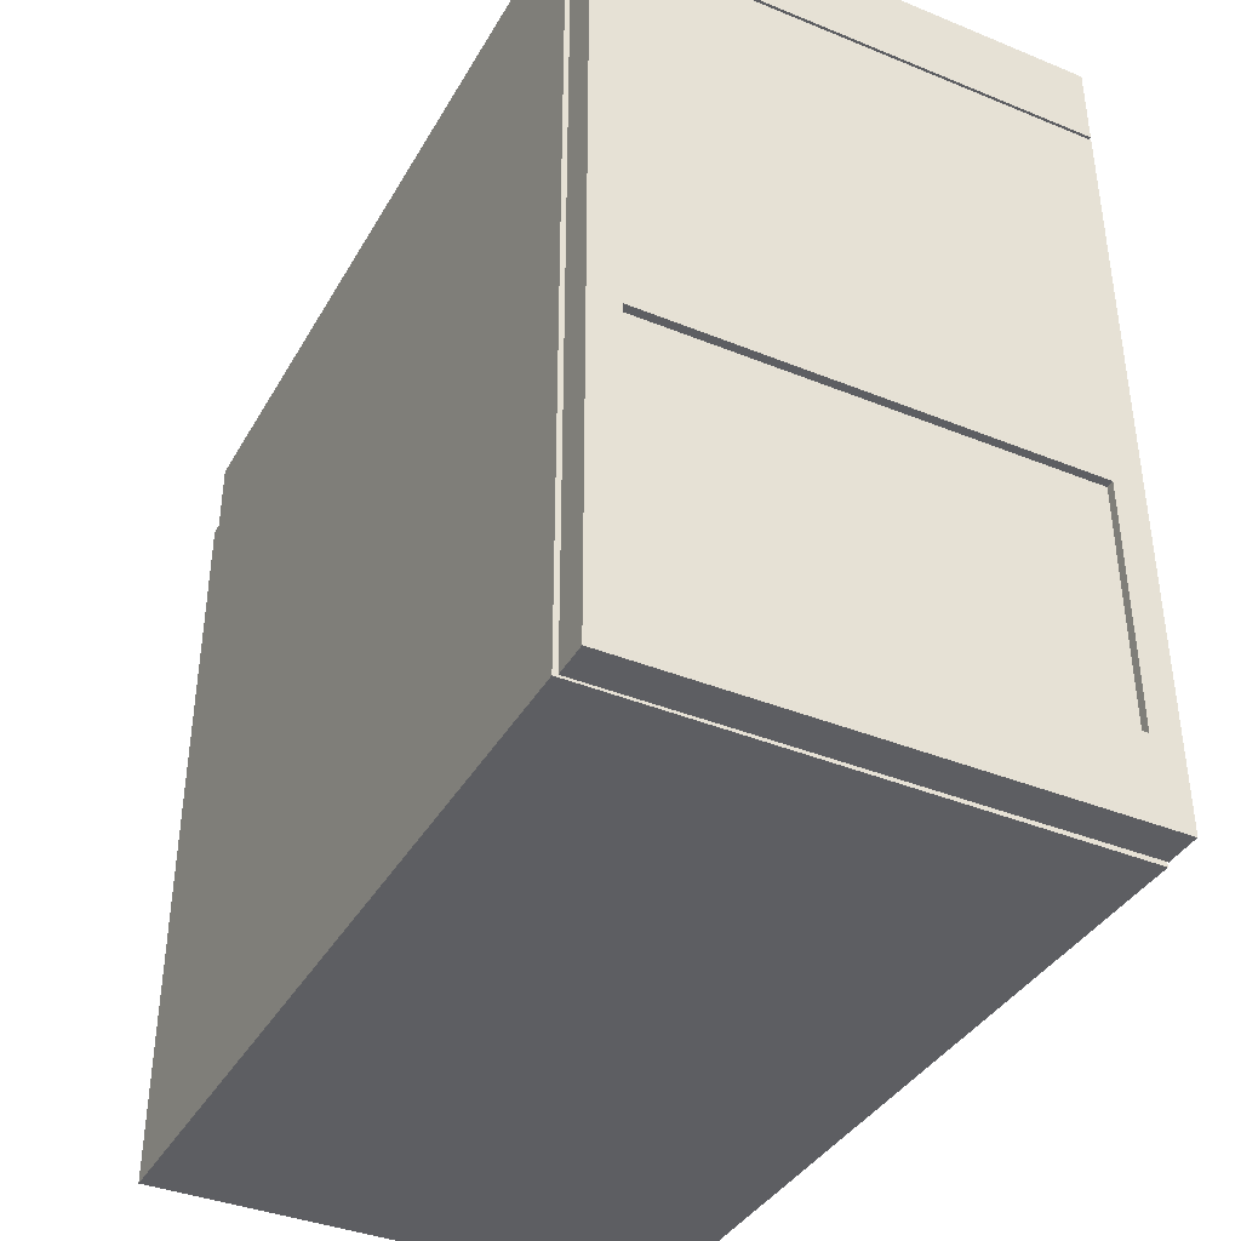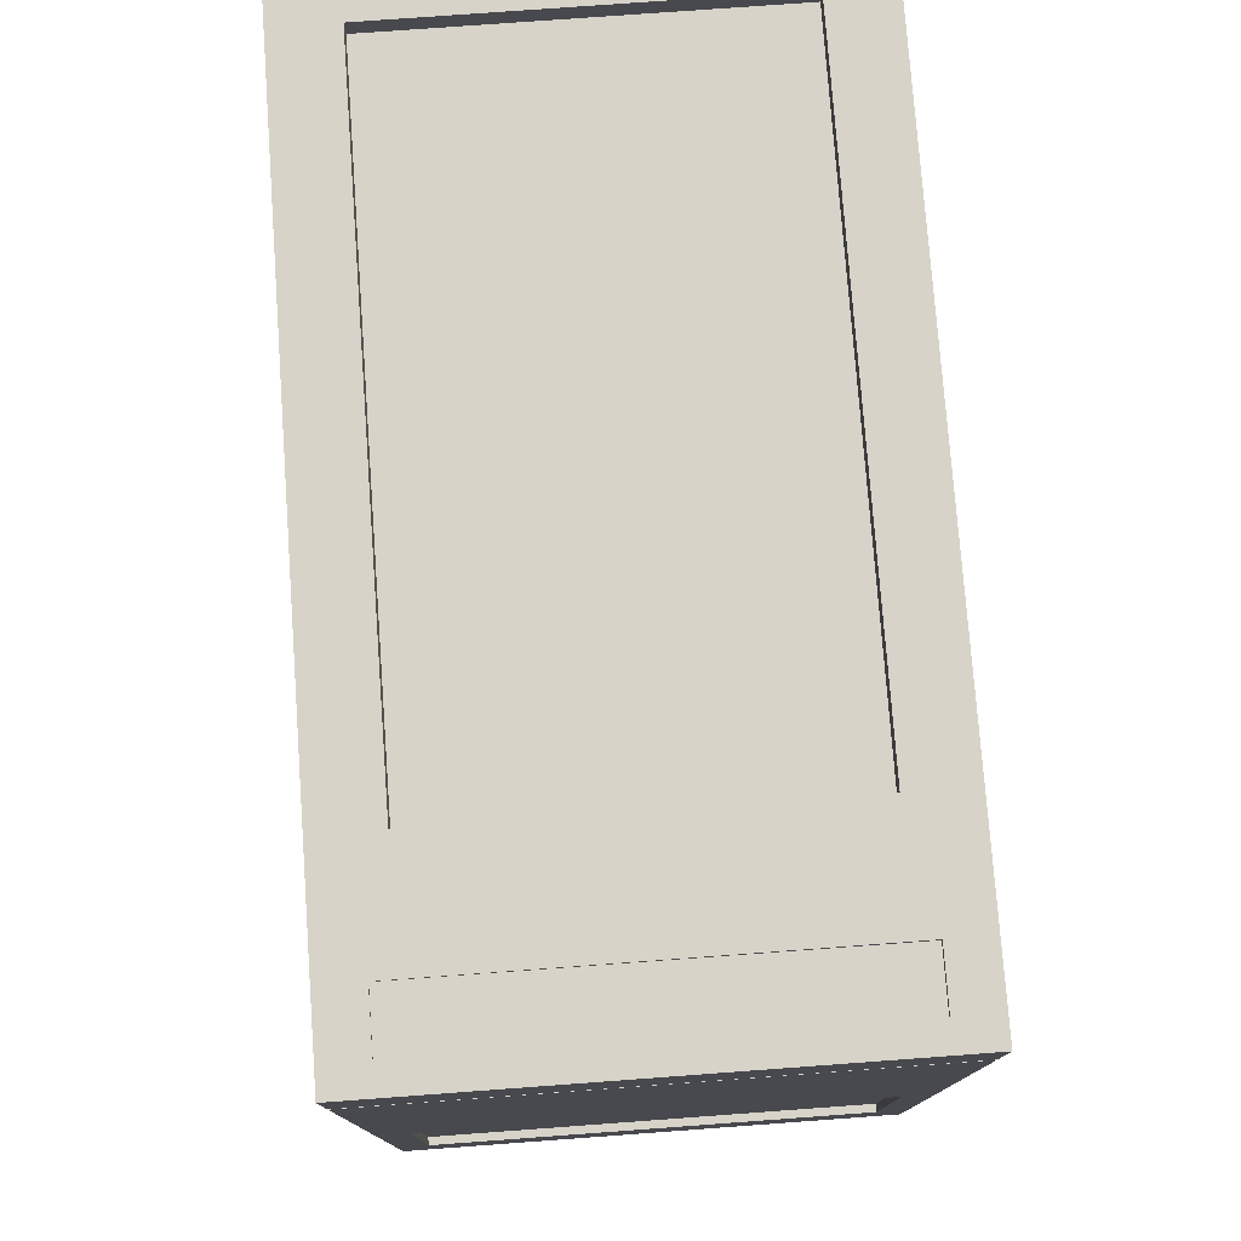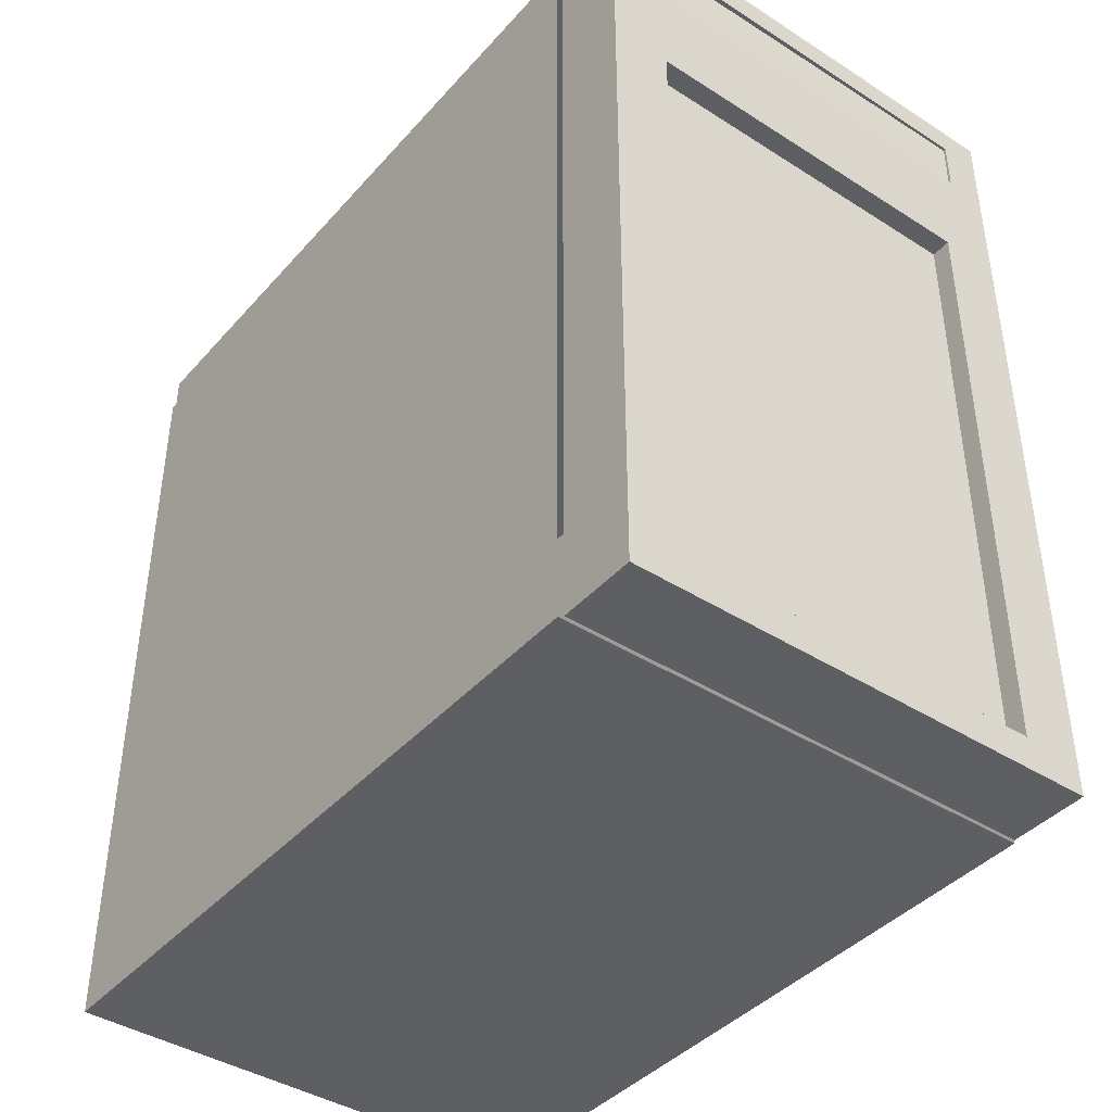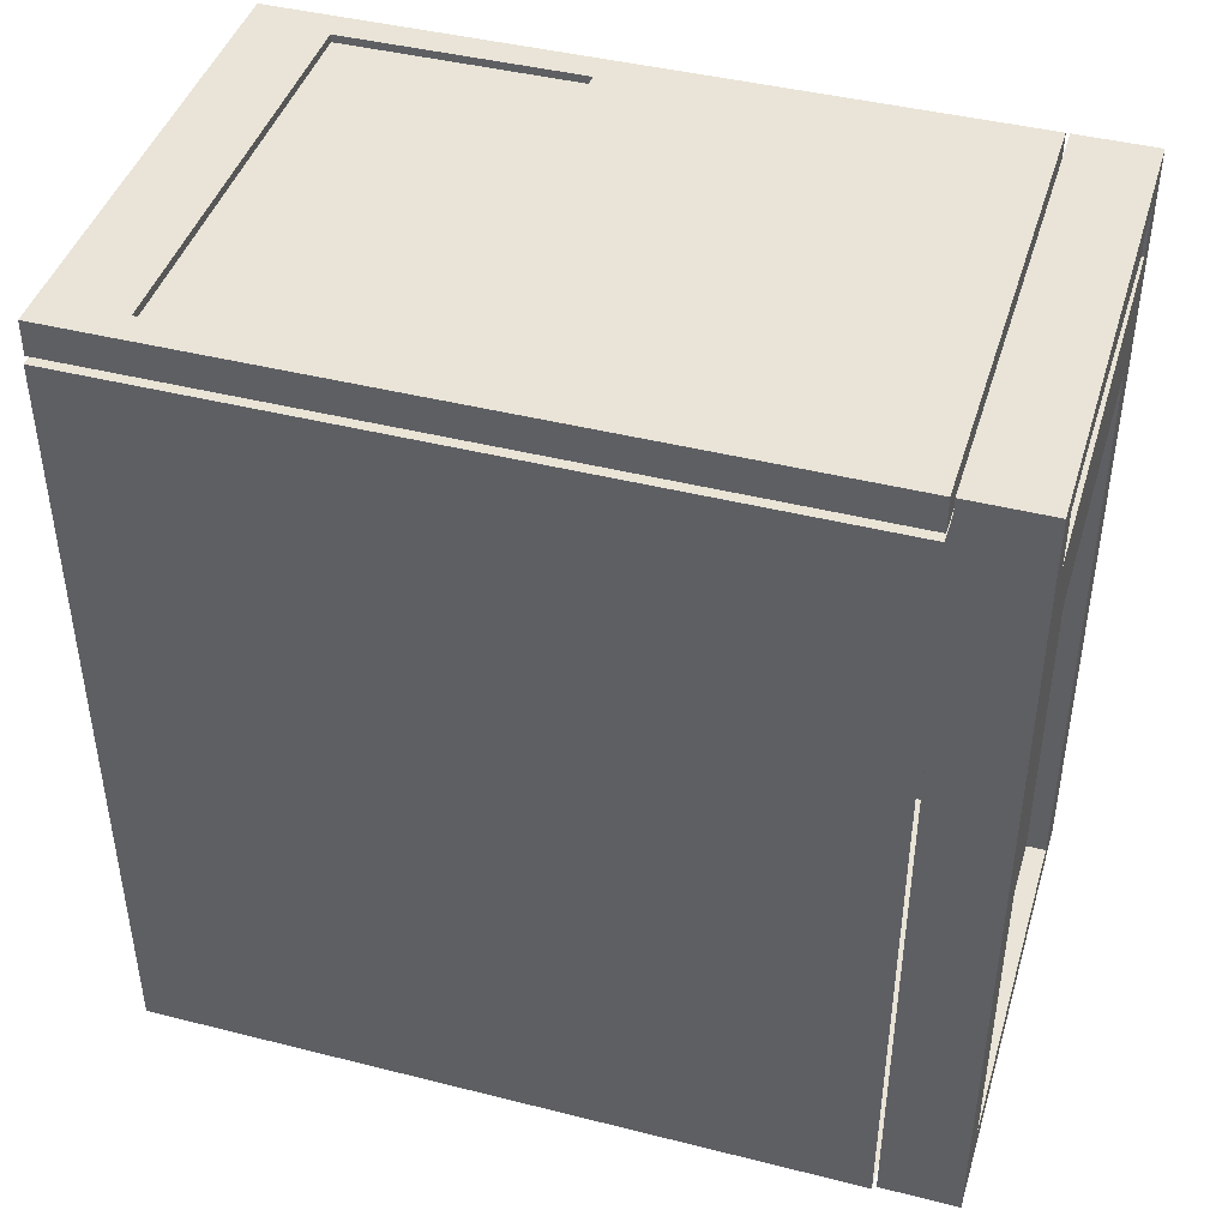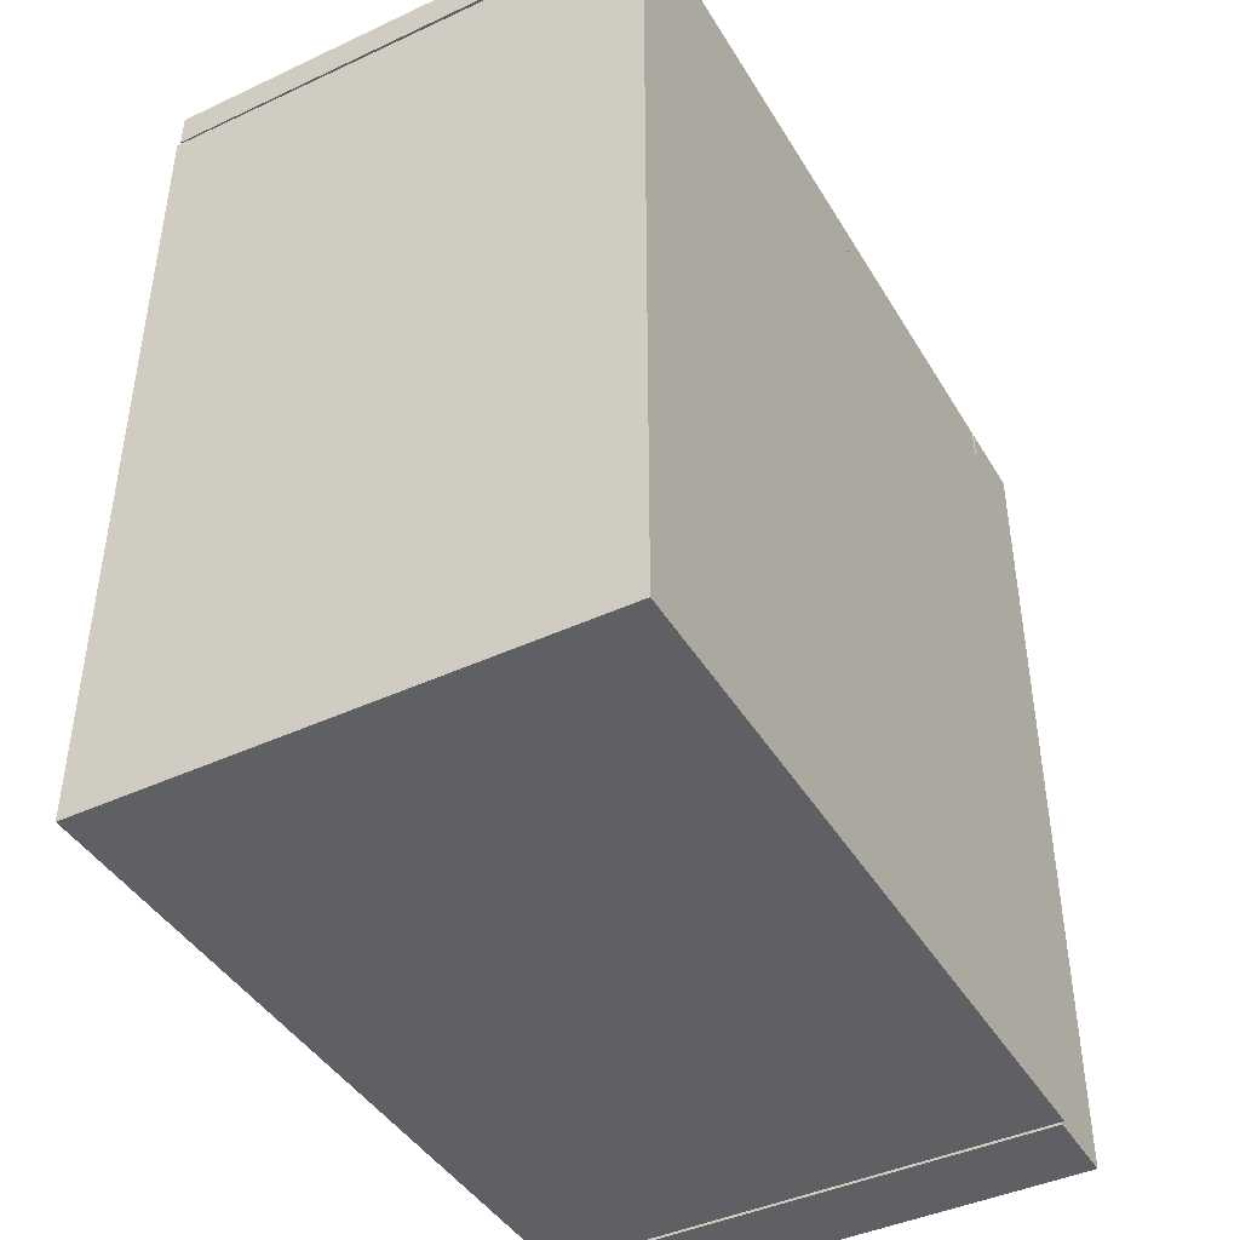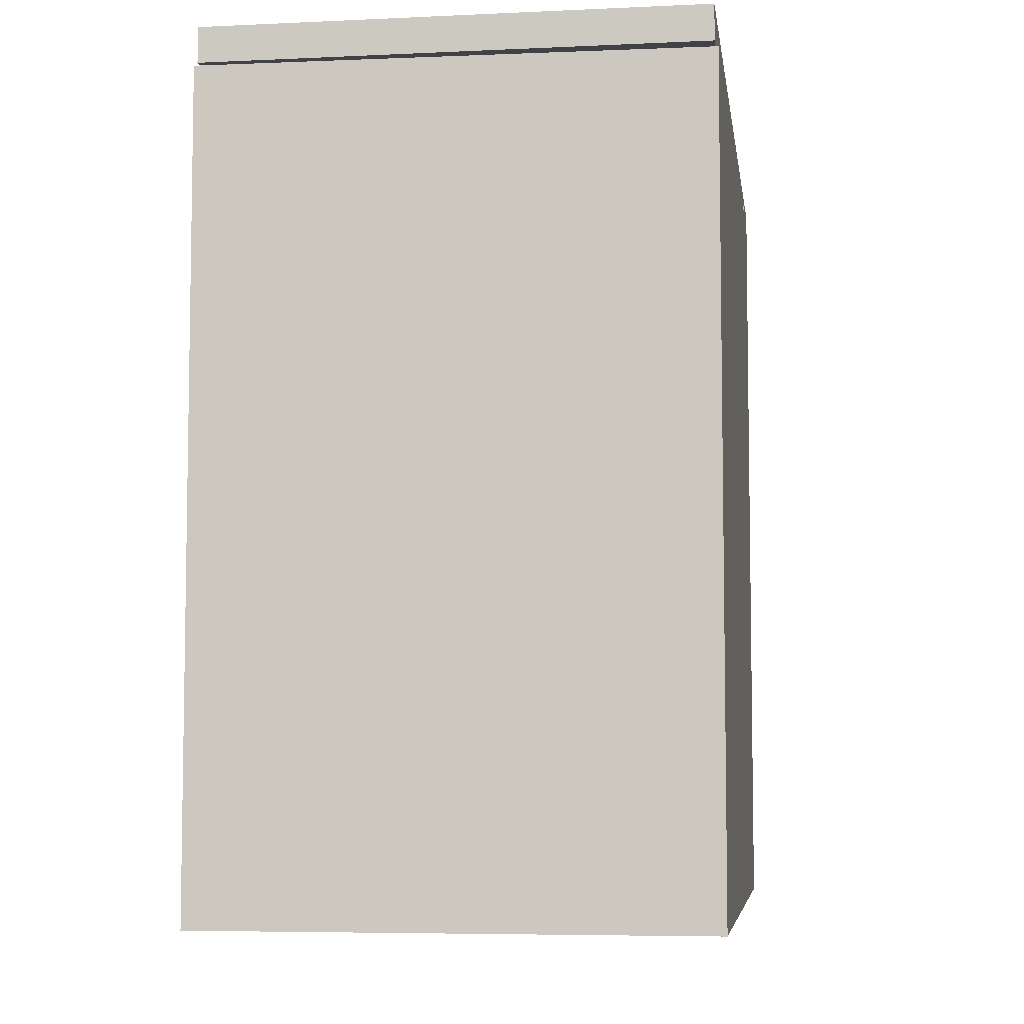
<metadata>
{"format":"obj","ext":"obj","renderer":"f3d","projection":"perspective","resolution":1024,"background":"white","views":[{"elev":-38.4,"azim":-27.1,"up":"+Y"},{"elev":77.0,"azim":-4.2,"up":"+Y"},{"elev":-41.5,"azim":142.4,"up":"+Z"},{"elev":43.3,"azim":106.6,"up":"+Z"},{"elev":-43.0,"azim":28.9,"up":"+Z"},{"elev":-6.2,"azim":7.9,"up":"+Z"}]}
</metadata>
<code>
o Cube_196
v 0.1001 0.1668 -0.1732
v 0.1001 0.1668 0.1732
v 0.1015 -0.1667 -0.1732
v 0.1001 -0.1667 0.1732
v -0.1001 0.1668 -0.1732
v 0.08324 0.1647 0.1397
v -0.08324 0.1647 0.1397
v -0.1001 0.1607 0.1397
v 0.08324 0.1647 0.162
v -0.1001 0.1668 0.1732
v -0.08324 0.1658 0.162
v -0.1015 -0.1667 -0.1732
v -0.1001 0.1607 0.1391
v -0.1001 -0.1667 0.1732
v -0.07507 0.1585 0.09588
v 0.07507 0.1585 0.09588
v 0 0.1668 -0.1732
v 0.1001 0.1668 0.09588
v -0.1001 0.1668 0.09588
v -0.1001 0.1668 -0.1592
v 0.1001 0.1668 -0.1592
v 0.05005 0.1668 -0.1732
v -0.05005 0.1668 -0.1732
v 0.07507 0.1585 -0.1592
v 0.07507 0.1668 0.09588
v -0.07507 0.1668 0.09588
v -0.07507 0.1668 -0.1592
v 0.07507 0.1668 -0.1592
v -0.07507 0.1585 -0.1592
v 0.1001 0.1668 0.1391
v 0.1001 0.1668 0.1397
v -0.1001 0.1668 0.1391
v -0.1001 0.1668 0.1397
v 0.1001 0.1607 0.1397
v 0.1001 0.1607 0.1391
v 0.08324 0.1668 0.1397
v -0.08324 0.1668 0.1397
v 0.08324 0.1668 0.162
v -0.08324 0.1668 0.162
v 0.08324 0.1647 0.1397
v -0.08324 0.1658 0.1397
v 0.1001 0.1342 -0.1732
v -0.1001 0.1342 0.1732
v 0.1001 0.1342 0.1732
v -0.1001 0.1342 -0.1732
v 0.1015 0.1327 -0.1732
v -0.1001 0.1327 0.1732
v 0.1001 0.1327 0.1732
v -0.1015 0.1327 -0.1732
v 0 0.1327 0.1732
v -0.1001 0.1327 0.1589
v 0.1001 0.1327 0.1589
v 0 0.1327 -0.1732
v 0 0.1327 0.1589
v -0.1001 -0.1668 0.1589
v 0.1001 -0.1668 0.1589
v 0 -0.1668 0.1589
v 0.1015 -0.1668 0.1566
v -0.1015 -0.1668 0.1578
v -0.1015 0.1327 0.1578
v 0.1015 0.1327 0.1566
v -0.1001 -0.1332 0.1732
v 0.1001 -0.1332 0.1732
v -0.1001 -0.03393 0.1732
v 0.1001 -0.03393 0.1732
v 0.08768 -0.1332 0.1732
v -0.08768 -0.1332 0.1732
v 0.08768 -0.03393 0.1732
v -0.08768 -0.03393 0.1732
v 0.08768 -0.1332 0.17
v -0.08768 -0.1332 0.17
v 0.08768 -0.03393 0.17
v -0.08768 -0.03393 0.17
f 10 39 33
f 37 36 30
f 44 10 43
f 53 12 3
f 25 24 28
f 27 24 29
f 26 29 27
f 15 24 29
f 25 21 18
f 19 27 20
f 20 1 5
f 5 43 45
f 26 16 25
f 30 34 31
f 13 30 35
f 13 34 8
f 8 32 13
f 40 41 8
f 37 6 36
f 40 7 41
f 11 40 41
f 41 7 37
f 39 41 37
f 11 38 9
f 6 40 36
f 40 38 36
f 35 44 34
f 17 23 45
f 68 48 50
f 57 55 14
f 61 59 60
f 42 43 44
f 54 47 50
f 52 50 48
f 51 56 52
f 54 56 52
f 51 57 54
f 56 63 65
f 64 51 55
f 12 60 59
f 3 61 46
f 12 58 3
f 4 66 67
f 63 68 66
f 67 64 62
f 66 71 67
f 67 73 69
f 68 70 66
f 69 72 68
f 70 73 71
f 32 30 18
f 2 31 38
f 31 36 38
f 32 18 19
f 39 37 33
f 33 32 10
f 32 19 10
f 10 2 39
f 2 38 39
f 36 31 30
f 30 32 37
f 32 33 37
f 44 2 10
f 3 46 53
f 53 49 12
f 25 16 24
f 27 28 24
f 26 15 29
f 15 16 24
f 25 28 21
f 19 26 27
f 20 21 1
f 5 10 43
f 26 15 16
f 30 35 34
f 13 32 30
f 13 35 34
f 8 33 32
f 41 37 33
f 34 31 40
f 31 36 40
f 41 33 8
f 34 40 8
f 37 7 6
f 40 6 7
f 11 9 40
f 39 11 41
f 11 39 38
f 40 9 38
f 35 30 1
f 1 42 35
f 42 44 35
f 44 2 34
f 2 31 34
f 23 5 45
f 45 42 17
f 42 1 22
f 42 22 17
f 47 64 69
f 68 65 48
f 47 69 50
f 69 68 50
f 14 4 57
f 4 56 57
f 61 58 59
f 42 45 43
f 54 51 47
f 52 54 50
f 51 55 56
f 54 57 56
f 51 55 57
f 48 52 65
f 52 56 65
f 56 4 63
f 55 14 62
f 64 47 51
f 55 62 64
f 12 49 60
f 3 58 61
f 12 59 58
f 62 14 67
f 14 4 67
f 4 63 66
f 63 65 68
f 67 69 64
f 66 70 71
f 67 71 73
f 68 72 70
f 69 73 72
f 70 72 73

</code>
